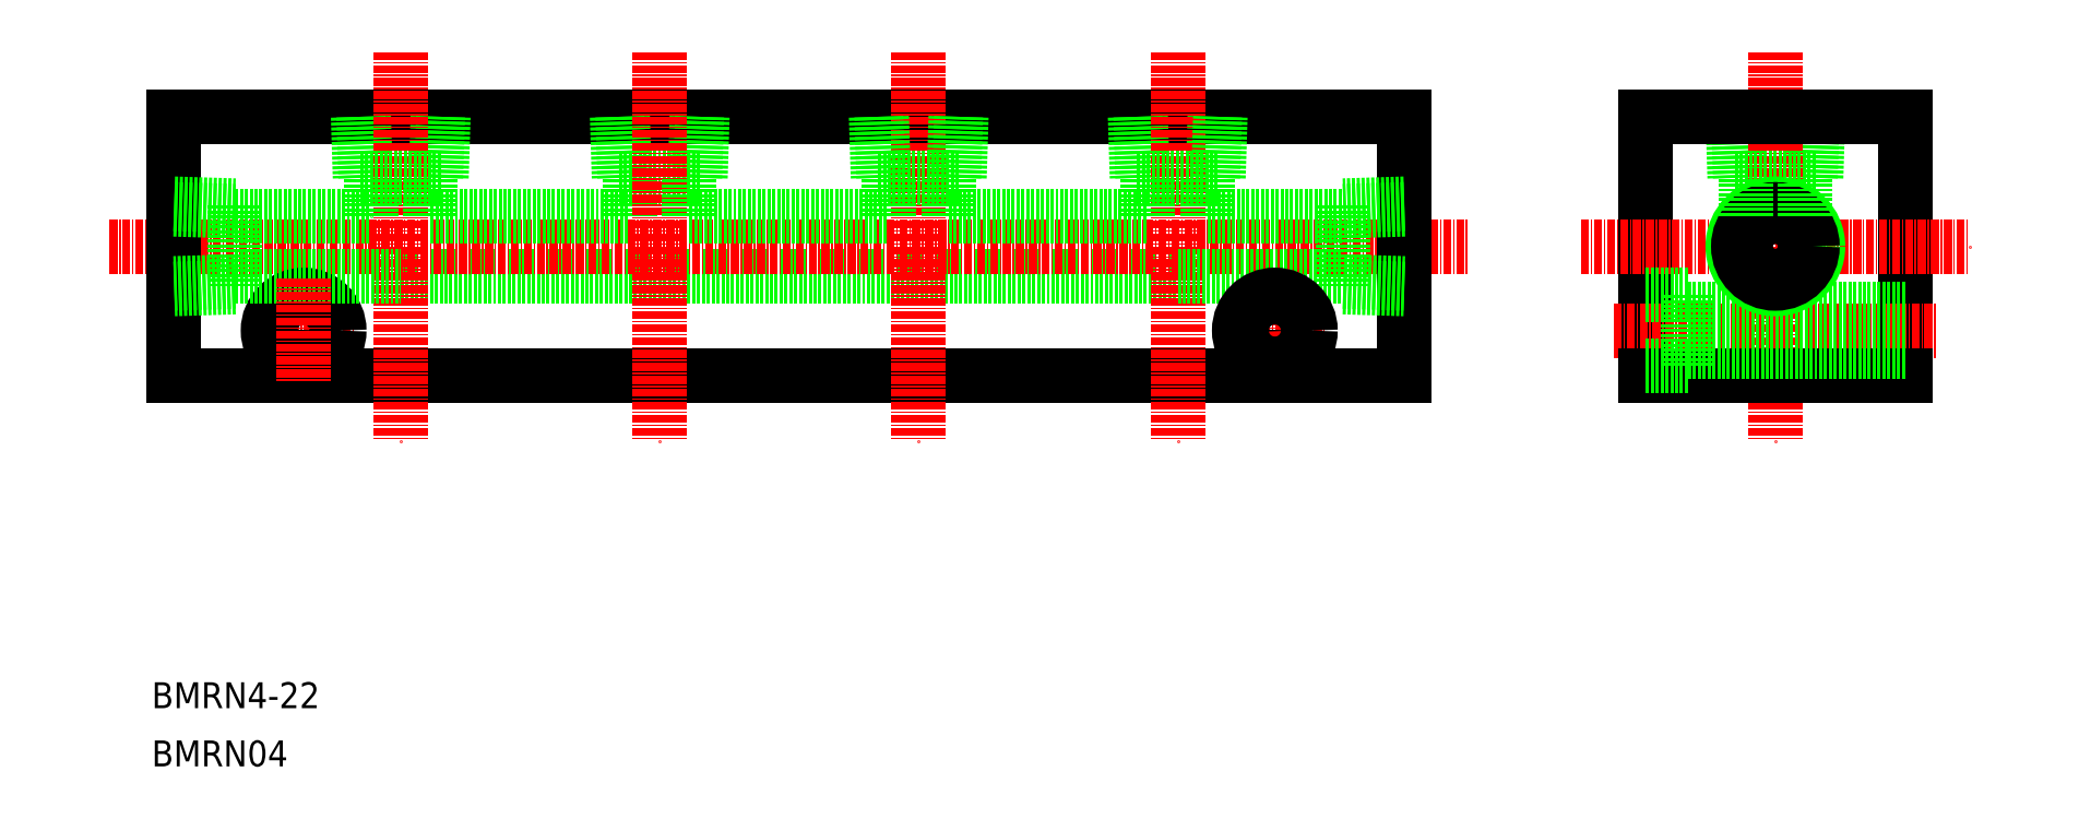
<metadata>
{"format":"dxf","ext":"dxf","renderer":"ezdxf+matplotlib","layout":"modelspace","background":"white","min_lineweight":24,"dpi":150}
</metadata>
<code>
0
SECTION
2
ENTITIES
0
LINE
8
0
10
168.7
20
257
30
0
11
181.3
21
257
31
0
0
LINE
8
0
10
135
20
241.8
30
0
11
255
21
241.8
31
0
0
LINE
8
0
10
100
20
266.4
30
0
11
290
21
266.4
31
0
0
LINE
8
0
10
100
20
226.4
30
0
11
290
21
226.4
31
0
0
LINE
8
CENTER
10
90.03
20
246.4
30
0
11
300
21
246.4
31
0
0
TEXT
8
0
10
96.56
20
175
30
0
40
4
1
BMRN4-22
0
TEXT
8
0
10
96.56
20
166.1
30
0
40
4
1
BMRN04
0
LINE
8
0
10
168.5
20
266.4
30
0
11
168.7
21
257
31
0
0
LINE
8
0
10
169.3
20
266.4
30
0
11
169.6
21
257
31
0
0
LINE
8
0
10
140.5
20
257
30
0
11
140.8
21
266.4
31
0
0
LINE
8
0
10
141.3
20
257
30
0
11
141.6
21
266.4
31
0
0
LINE
8
0
10
129.3
20
266.4
30
0
11
129.6
21
257
31
0
0
LINE
8
0
10
128.5
20
266.4
30
0
11
128.7
21
257
31
0
0
LINE
8
0
10
100
20
266.4
30
0
11
100
21
226.4
31
0
0
LINE
8
CENTER
10
135
20
276.4
30
0
11
135
21
216.4
31
0
0
LINE
8
0
10
109.4
20
251
30
0
11
130.4
21
251
31
0
0
LINE
8
CENTER
10
112
20
233.4
30
0
11
128
21
233.4
31
0
0
CIRCLE
8
0
10
120
20
233.4
30
0
40
3.3
0
CIRCLE
8
0
10
120
20
233.4
30
0
40
5.5
0
LINE
8
0
10
109.4
20
241.8
30
0
11
135
21
241.8
31
0
0
LINE
8
0
10
109.4
20
252.7
30
0
11
109.4
21
240.1
31
0
0
LINE
8
CENTER
10
120
20
241.4
30
0
11
120
21
225.4
31
0
0
LINE
8
0
10
109.4
20
240.1
30
0
11
100
21
239.8
31
0
0
LINE
8
0
10
109.4
20
240.9
30
0
11
100
21
240.6
31
0
0
LINE
8
0
10
100
20
252.9
30
0
11
109.4
21
252.7
31
0
0
LINE
8
0
10
100
20
252.1
30
0
11
109.4
21
251.8
31
0
0
LINE
8
0
10
139.6
20
251
30
0
11
170.4
21
251
31
0
0
LINE
8
0
10
128.7
20
257
30
0
11
141.3
21
257
31
0
0
LINE
8
0
10
130.4
20
251
30
0
11
130.4
21
257
31
0
0
LINE
8
0
10
139.6
20
251
30
0
11
139.6
21
257
31
0
0
LINE
8
0
10
170.4
20
251
30
0
11
170.4
21
257
31
0
0
LINE
8
0
10
181.3
20
257
30
0
11
181.6
21
266.4
31
0
0
LINE
8
0
10
180.5
20
257
30
0
11
180.8
21
266.4
31
0
0
LINE
8
CENTER
10
175
20
276.4
30
0
11
175
21
216.4
31
0
0
LINE
8
0
10
290
20
266.4
30
0
11
290
21
226.4
31
0
0
LINE
8
0
10
260.5
20
257
30
0
11
260.8
21
266.4
31
0
0
LINE
8
0
10
248.5
20
266.4
30
0
11
248.7
21
257
31
0
0
LINE
8
0
10
249.3
20
266.4
30
0
11
249.6
21
257
31
0
0
LINE
8
CENTER
10
255
20
276.4
30
0
11
255
21
216.4
31
0
0
LINE
8
0
10
261.3
20
257
30
0
11
261.6
21
266.4
31
0
0
LINE
8
CENTER
10
262
20
233.4
30
0
11
278
21
233.4
31
0
0
LINE
8
0
10
255
20
241.8
30
0
11
280.6
21
241.8
31
0
0
LINE
8
0
10
259.6
20
251
30
0
11
280.6
21
251
31
0
0
LINE
8
0
10
179.6
20
251
30
0
11
210.4
21
251
31
0
0
LINE
8
0
10
179.6
20
251
30
0
11
179.6
21
257
31
0
0
LINE
8
0
10
248.7
20
257
30
0
11
261.3
21
257
31
0
0
LINE
8
0
10
250.4
20
251
30
0
11
250.4
21
257
31
0
0
LINE
8
0
10
259.6
20
251
30
0
11
259.6
21
257
31
0
0
LINE
8
0
10
280.6
20
240.9
30
0
11
290
21
240.6
31
0
0
LINE
8
0
10
280.6
20
240.1
30
0
11
290
21
239.8
31
0
0
LINE
8
0
10
290
20
252.1
30
0
11
280.6
21
251.8
31
0
0
LINE
8
0
10
290
20
252.9
30
0
11
280.6
21
252.7
31
0
0
LINE
8
0
10
280.6
20
252.7
30
0
11
280.6
21
240.1
31
0
0
LINE
8
CENTER
10
270
20
241.4
30
0
11
270
21
225.4
31
0
0
CIRCLE
8
0
10
270
20
233.4
30
0
40
3.3
0
CIRCLE
8
0
10
270
20
233.4
30
0
40
5.5
0
LINE
8
0
10
367.3
20
266.4
30
0
11
367.3
21
226.4
31
0
0
LINE
8
0
10
352.8
20
257
30
0
11
353.1
21
266.4
31
0
0
LINE
8
0
10
353.6
20
257
30
0
11
353.9
21
266.4
31
0
0
LINE
8
0
10
340.8
20
266.4
30
0
11
341.1
21
257
31
0
0
LINE
8
0
10
341.6
20
266.4
30
0
11
341.9
21
257
31
0
0
LINE
8
0
10
327.3
20
266.4
30
0
11
327.3
21
226.4
31
0
0
LINE
8
CENTER
10
347.3
20
276.4
30
0
11
347.3
21
216.4
31
0
0
LINE
8
CENTER
10
317.3
20
246.4
30
0
11
377.3
21
246.4
31
0
0
LINE
8
CENTER
10
322.4
20
233.4
30
0
11
372.2
21
233.4
31
0
0
LINE
8
0
10
327.3
20
226.4
30
0
11
367.3
21
226.4
31
0
0
LINE
8
0
10
367.3
20
236.7
30
0
11
333.8
21
236.7
31
0
0
LINE
8
0
10
367.3
20
230.1
30
0
11
333.8
21
230.1
31
0
0
LINE
8
0
10
341.1
20
257
30
0
11
353.6
21
257
31
0
0
CIRCLE
8
0
10
347.3
20
246.4
30
0
40
6.579
0
LINE
8
0
10
333.8
20
238.9
30
0
11
327.3
21
238.9
31
0
0
LINE
8
0
10
333.8
20
227.9
30
0
11
327.3
21
227.9
31
0
0
LINE
8
0
10
333.8
20
238.9
30
0
11
333.8
21
227.9
31
0
0
CIRCLE
8
0
10
347.3
20
246.4
30
0
40
5.723
0
CIRCLE
8
0
10
347.3
20
246.4
30
0
40
4.6
0
LINE
8
0
10
342.7
20
251.1
30
0
11
342.7
21
257
31
0
0
LINE
8
0
10
351.9
20
251.1
30
0
11
351.9
21
257
31
0
0
LINE
8
0
10
327.3
20
266.4
30
0
11
367.3
21
266.4
31
0
0
LINE
8
CENTER
10
215
20
276.4
30
0
11
215
21
216.4
31
0
0
LINE
8
0
10
220.5
20
257
30
0
11
220.8
21
266.4
31
0
0
LINE
8
0
10
221.3
20
257
30
0
11
221.6
21
266.4
31
0
0
LINE
8
0
10
209.3
20
266.4
30
0
11
209.6
21
257
31
0
0
LINE
8
0
10
208.5
20
266.4
30
0
11
208.7
21
257
31
0
0
LINE
8
0
10
208.7
20
257
30
0
11
221.3
21
257
31
0
0
LINE
8
0
10
219.6
20
251
30
0
11
219.6
21
257
31
0
0
LINE
8
0
10
210.4
20
251
30
0
11
210.4
21
257
31
0
0
LINE
8
0
10
219.6
20
251
30
0
11
250.4
21
251
31
0
0
VIEWPORT
8
0
10
5.722
20
4.008
30
0
40
13.18
41
8.746
68
     1
69
     1
0
VIEWPORT
8
0
10
5.722
20
4.008
30
0
40
9.155
41
6.413
68
     2
69
     2
0
ENDSEC
0
EOF

</code>
